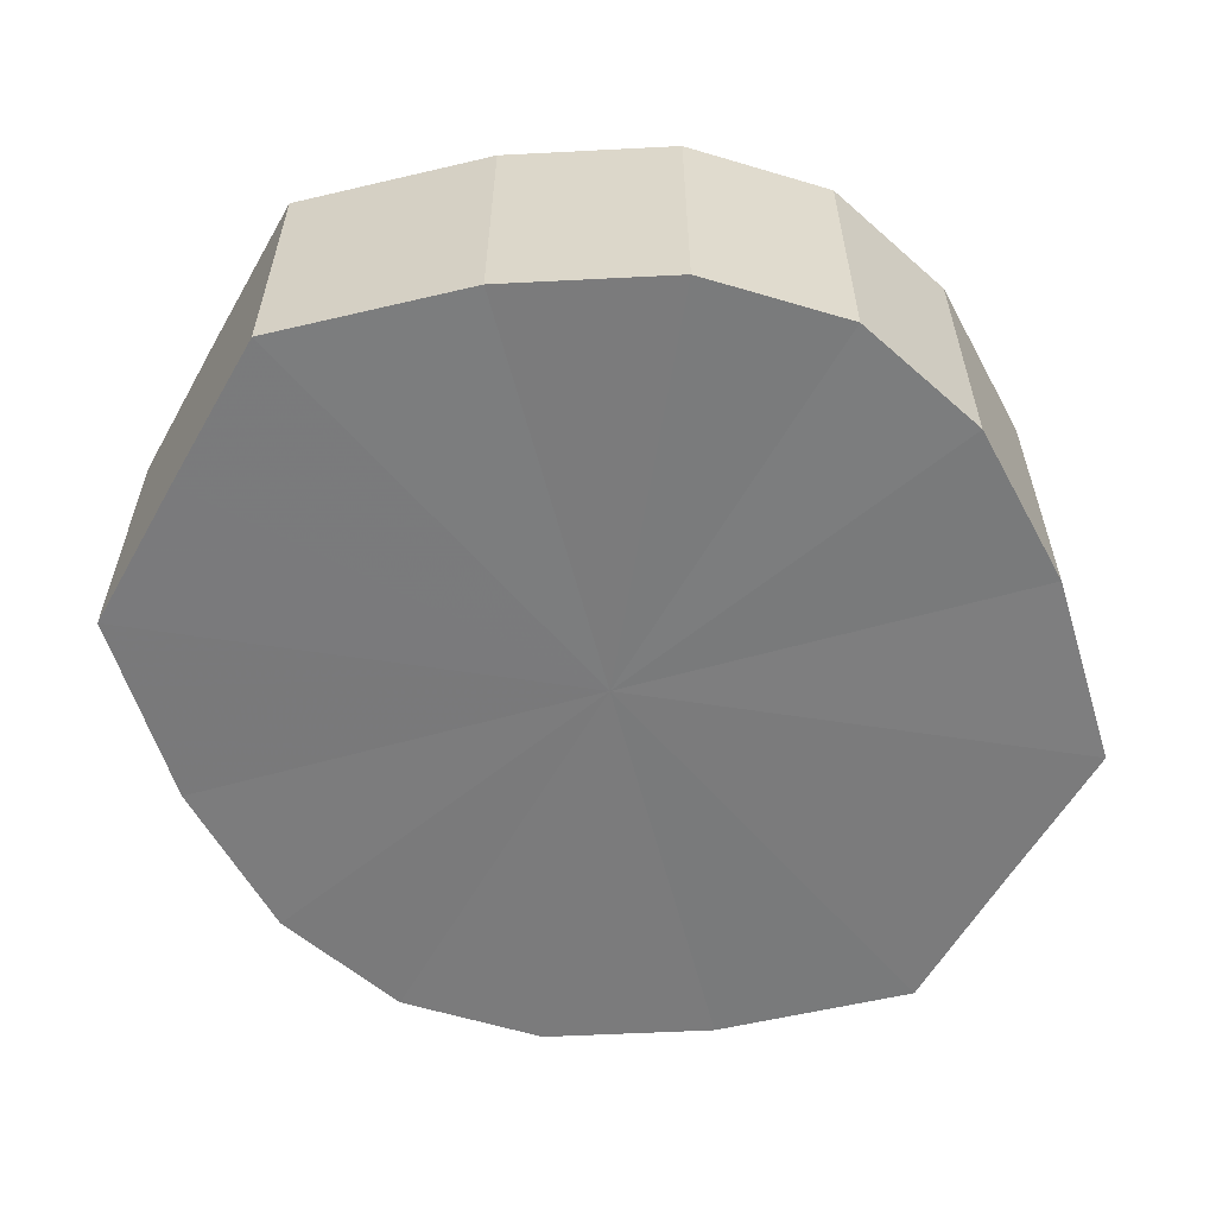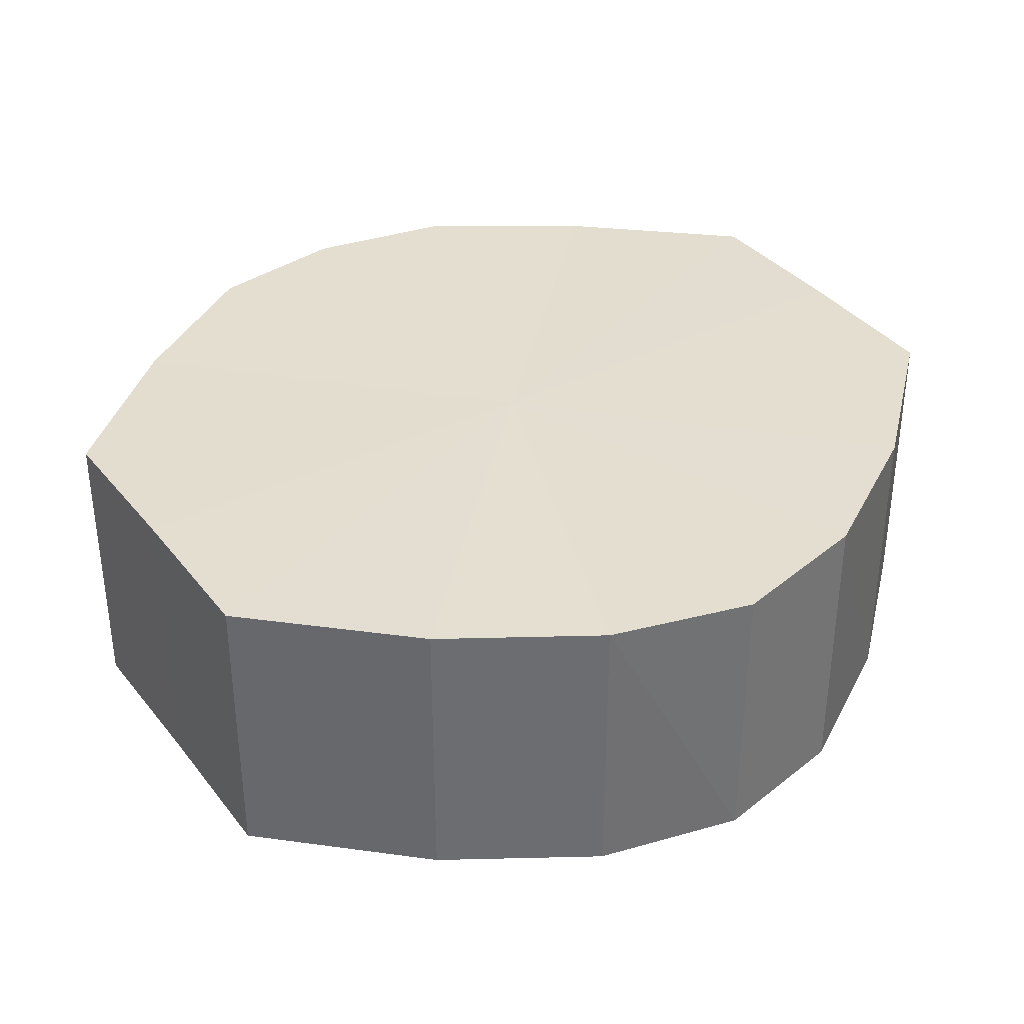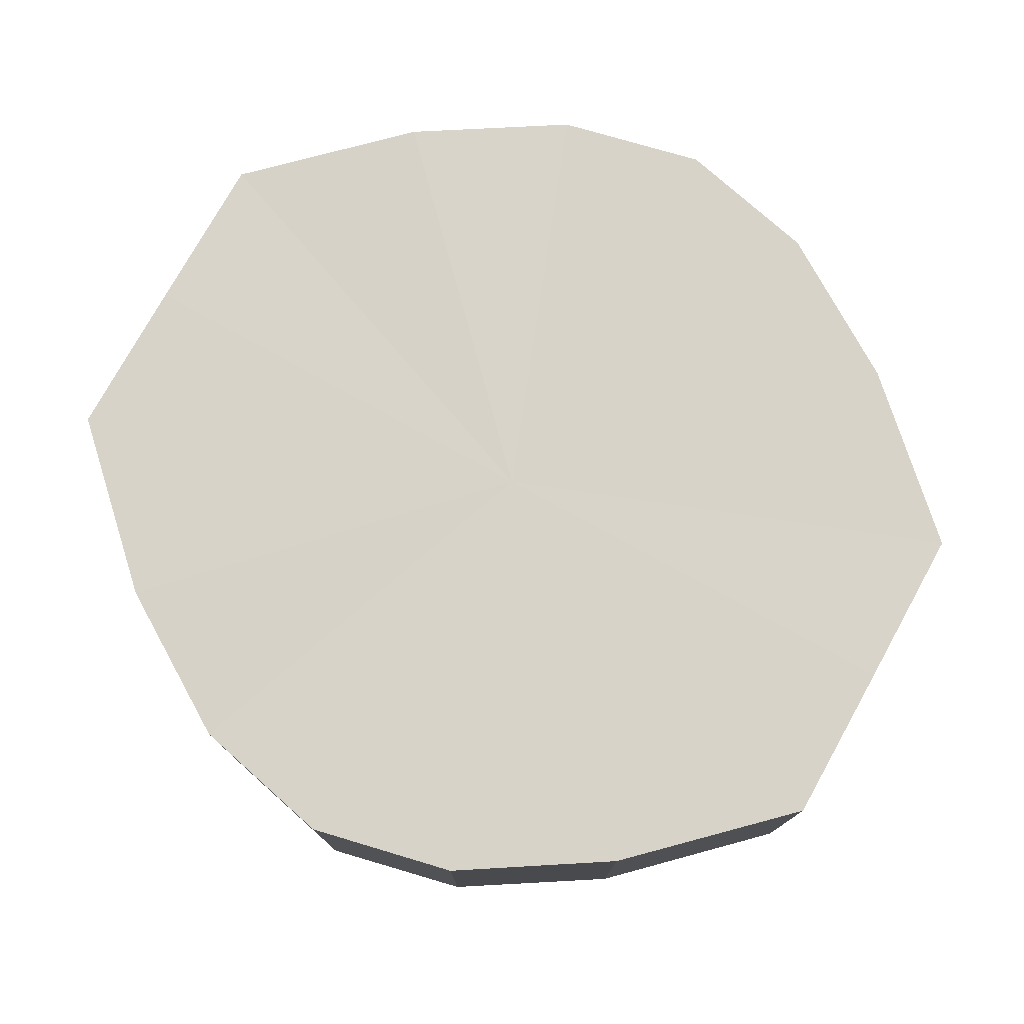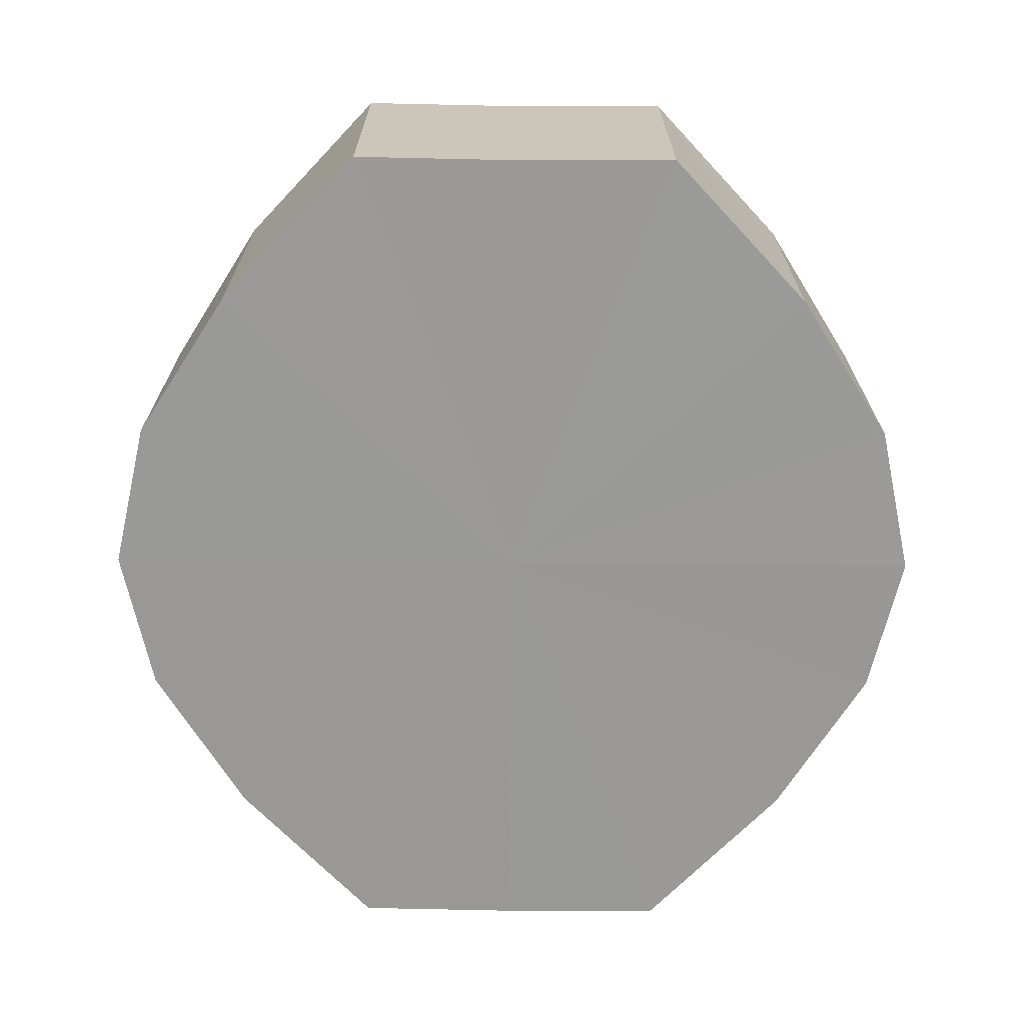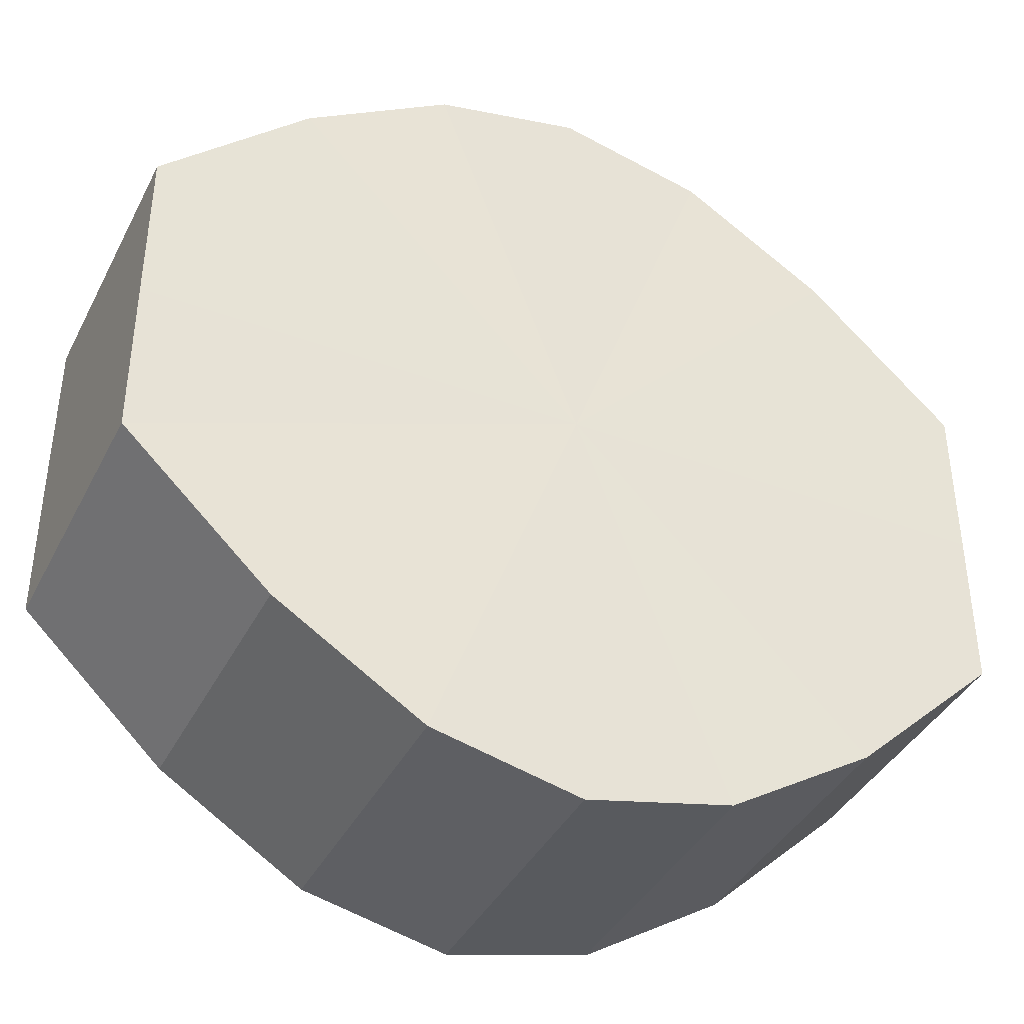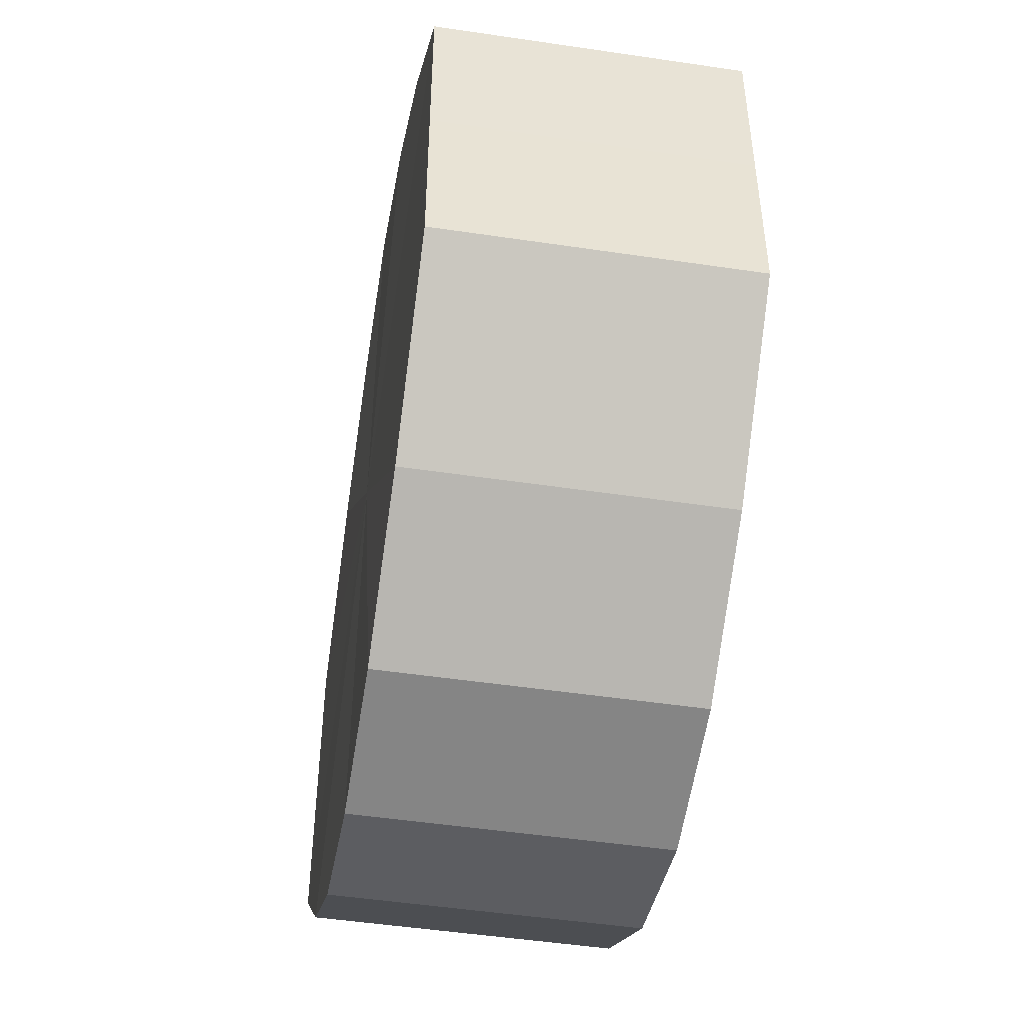
<metadata>
{"format":"obj","ext":"obj","renderer":"f3d","projection":"perspective","resolution":1024,"background":"white","views":[{"elev":-58.4,"azim":-29.5,"up":"+Y"},{"elev":35.9,"azim":-33.3,"up":"+Y"},{"elev":76.7,"azim":29.0,"up":"+Y"},{"elev":-68.9,"azim":89.6,"up":"+Y"},{"elev":-39.8,"azim":-24.9,"up":"+Z"},{"elev":-49.0,"azim":-99.4,"up":"+Z"}]}
</metadata>
<code>
o 1388
v 2229 1876 7.995
v 2229 1876 8.006
v 2229 1876 7.995
v 2229 1876 8.015
v 2229 1876 8.006
v 2229 1876 7.983
v 2229 1876 7.983
v 2229 1876 8.022
v 2229 1876 8.015
v 2229 1876 7.974
v 2229 1876 7.974
v 2229 1876 8.024
v 2229 1876 8.022
v 2229 1876 7.967
v 2229 1876 7.967
v 2229 1876 8.022
v 2229 1876 8.024
v 2229 1876 7.965
v 2229 1876 7.965
v 2229 1876 8.015
v 2229 1876 8.022
v 2229 1876 7.967
v 2229 1876 7.967
v 2229 1876 8.006
v 2229 1876 8.015
v 2229 1876 7.974
v 2229 1876 7.974
v 2229 1876 7.995
v 2229 1876 8.006
v 2229 1876 7.983
v 2229 1876 7.983
v 2229 1876 7.995
v 2229 1876 7.995
v 2229 1876 8.006
v 2229 1876 8.006
v 2229 1876 8.015
v 2229 1876 8.015
v 2229 1876 7.983
v 2229 1876 7.995
v 2229 1876 7.974
v 2229 1876 7.983
v 2229 1876 8.022
v 2229 1876 8.022
v 2229 1876 7.967
v 2229 1876 7.974
v 2229 1876 7.965
v 2229 1876 7.967
v 2229 1876 8.024
v 2229 1876 8.024
v 2229 1876 7.967
v 2229 1876 7.965
v 2229 1876 7.974
v 2229 1876 7.967
v 2229 1876 8.022
v 2229 1876 8.022
v 2229 1876 7.983
v 2229 1876 7.974
v 2229 1876 7.995
v 2229 1876 7.983
v 2229 1876 8.015
v 2229 1876 8.015
v 2229 1876 8.006
v 2229 1876 7.995
v 2229 1876 8.006
v 2229 1876 7.995
v 2229 1876 8.006
v 2229 1876 7.995
v 2229 1876 8.015
v 2229 1876 7.983
v 2229 1876 8.022
v 2229 1876 7.974
v 2229 1876 8.024
v 2229 1876 7.967
v 2229 1876 8.022
v 2229 1876 7.965
v 2229 1876 8.015
v 2229 1876 7.967
v 2229 1876 8.006
v 2229 1876 7.974
v 2229 1876 7.995
v 2229 1876 7.983
v 2229 1876 7.995
v 2229 1876 7.995
v 2229 1876 8.006
v 2229 1876 7.983
v 2229 1876 8.015
v 2229 1876 7.974
v 2229 1876 8.022
v 2229 1876 7.967
v 2229 1876 8.024
v 2229 1876 7.965
v 2229 1876 8.022
v 2229 1876 7.967
v 2229 1876 8.015
v 2229 1876 7.974
v 2229 1876 8.006
v 2229 1876 7.983
v 2229 1876 7.995
f 1 2 3
f 2 4 5
f 6 1 7
f 4 8 9
f 10 6 11
f 8 12 13
f 14 10 15
f 12 16 17
f 18 14 19
f 16 20 21
f 22 18 23
f 20 24 25
f 26 22 27
f 24 28 29
f 30 26 31
f 28 30 32
f 33 34 35
f 35 36 37
f 38 39 33
f 40 41 38
f 37 42 43
f 44 45 40
f 46 47 44
f 43 48 49
f 50 51 46
f 52 53 50
f 49 54 55
f 56 57 52
f 58 59 56
f 55 60 61
f 62 63 58
f 61 64 62
f 65 66 67
f 65 68 66
f 65 67 69
f 65 70 68
f 65 69 71
f 65 72 70
f 65 71 73
f 65 74 72
f 65 73 75
f 65 76 74
f 65 75 77
f 65 78 76
f 65 77 79
f 65 80 78
f 65 79 81
f 65 81 80
f 82 83 84
f 82 85 83
f 82 84 86
f 82 87 85
f 82 86 88
f 82 89 87
f 82 88 90
f 82 91 89
f 82 90 92
f 82 93 91
f 82 92 94
f 82 95 93
f 82 94 96
f 82 97 95
f 82 96 98
f 82 98 97

</code>
